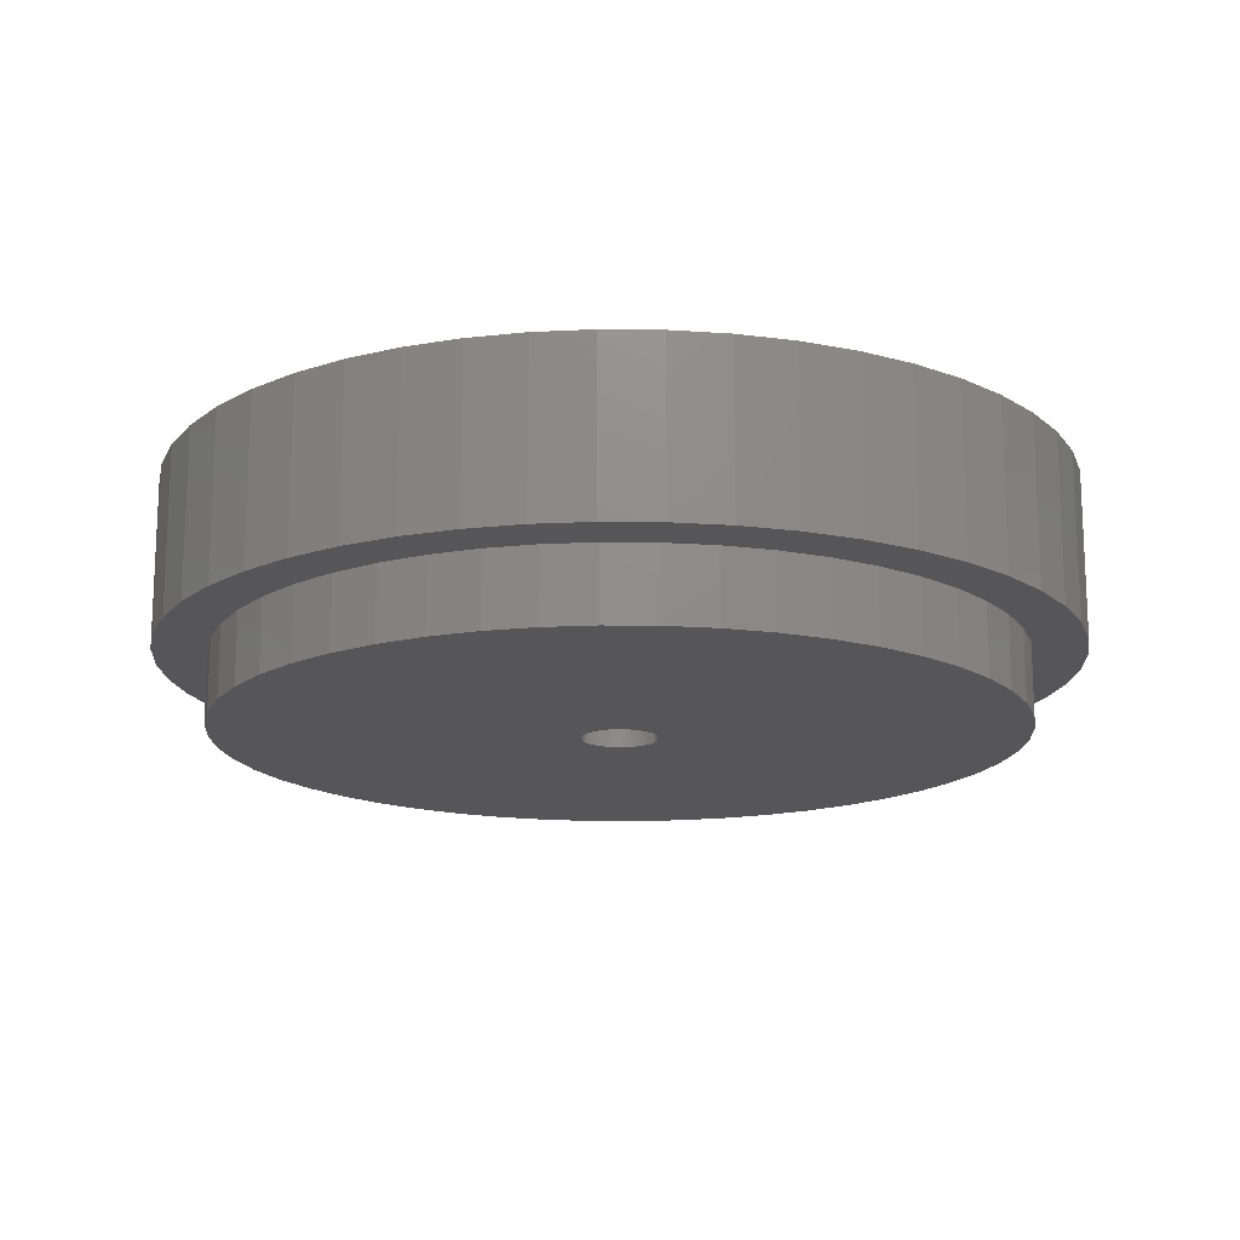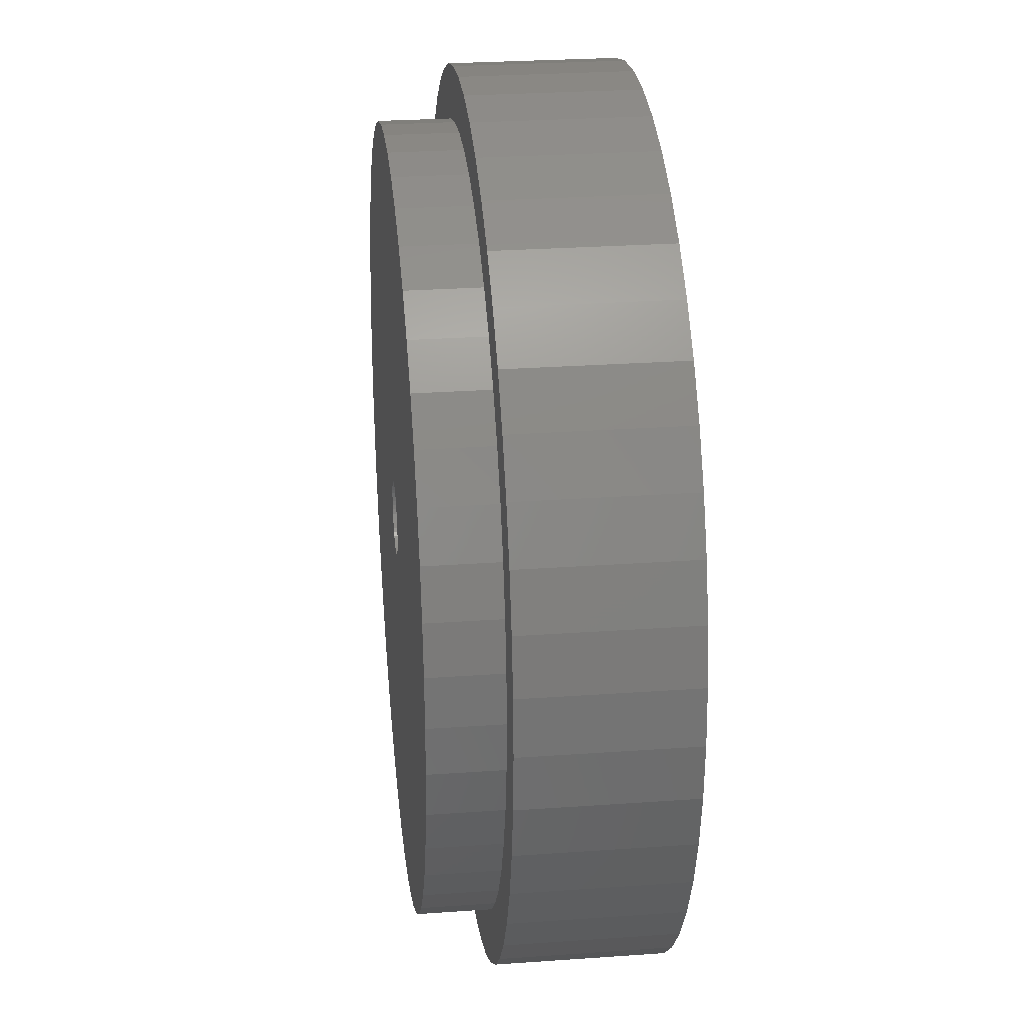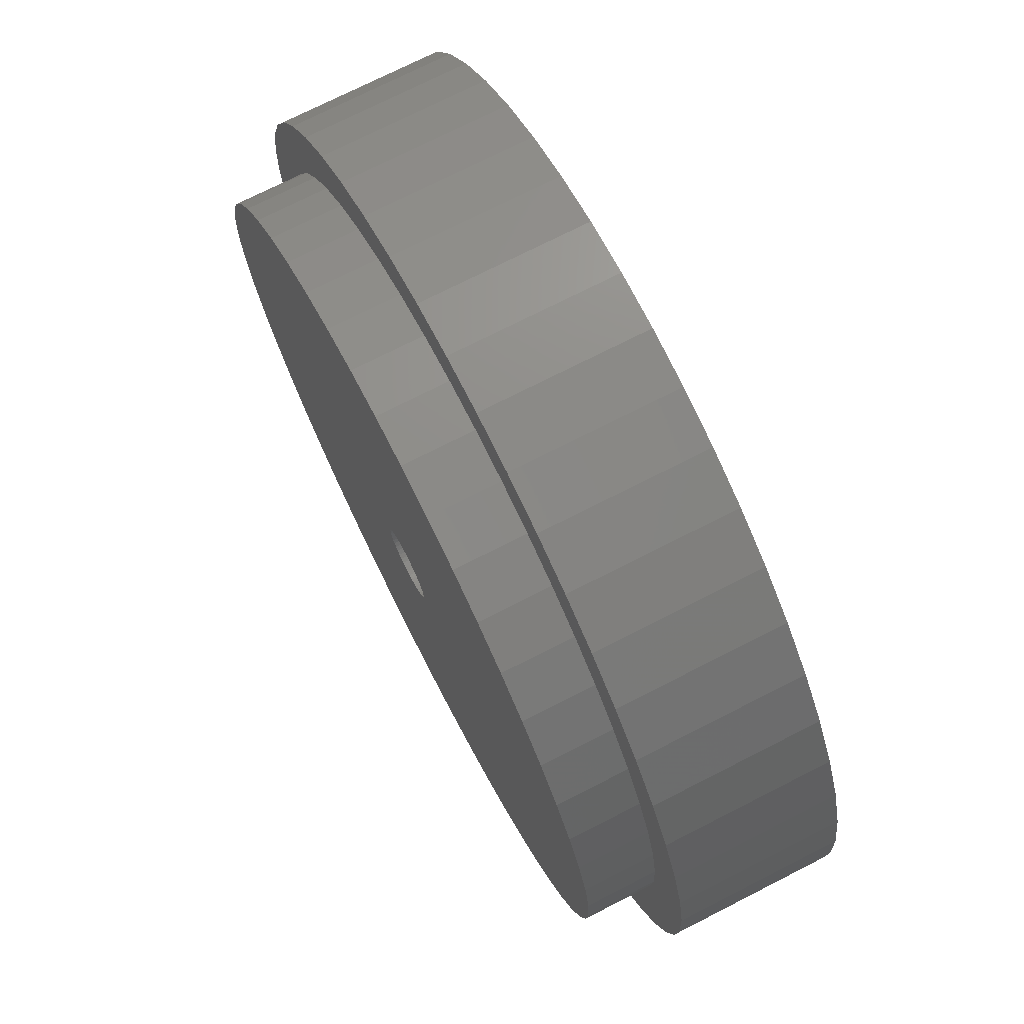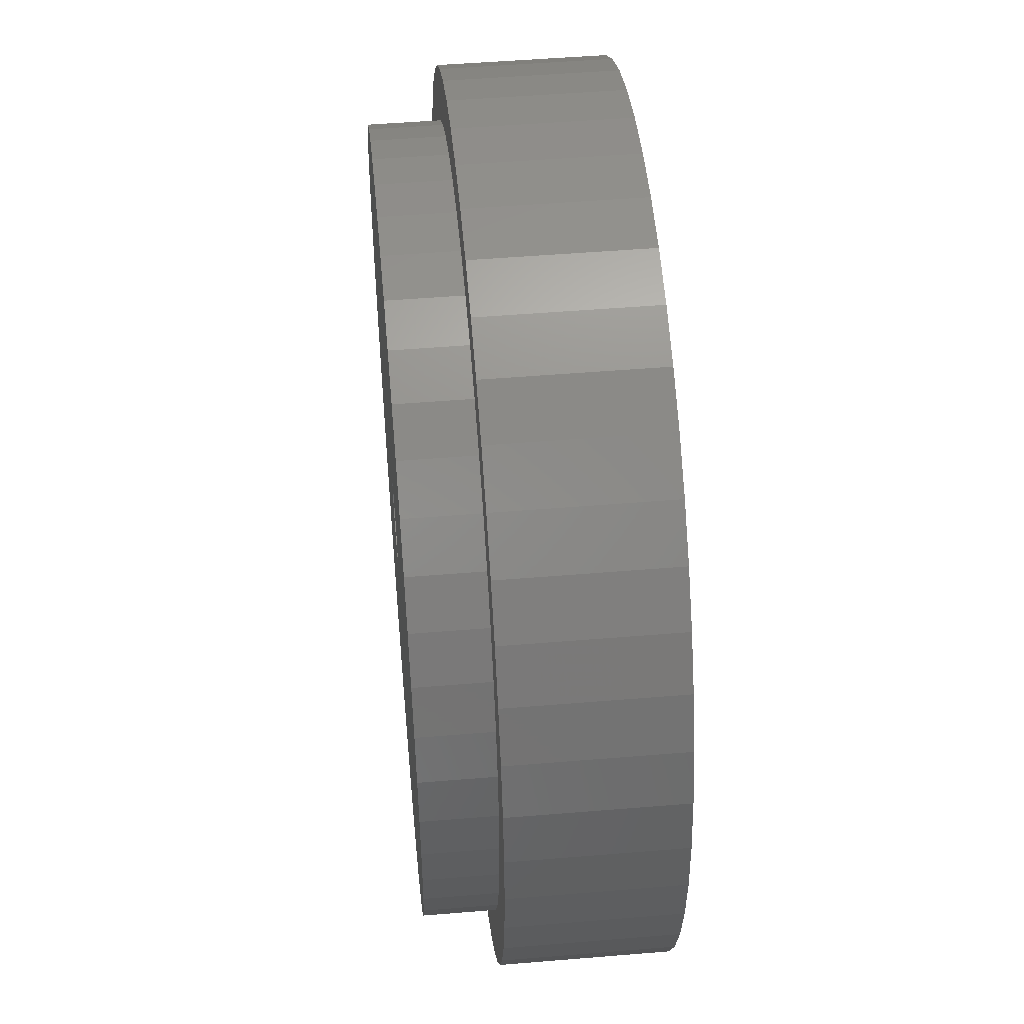
<metadata>
{"format":"stl","ext":"stl","renderer":"f3d","projection":"perspective","resolution":1024,"background":"white","views":[{"elev":-16.1,"azim":27.6,"up":"+Z"},{"elev":27.6,"azim":-96.2,"up":"+Y"},{"elev":73.5,"azim":-117.0,"up":"+Y"},{"elev":50.2,"azim":-95.2,"up":"+Y"}]}
</metadata>
<code>
# stl→obj: 300 verts, 600 faces
v 10 0 1.8
v 11.35 0 1.8
v 11.26 -1.423 1.8
v 9.921 -1.253 1.8
v 10.99 -2.823 1.8
v 11.26 1.423 1.8
v 9.686 -2.487 1.8
v 10.55 -4.178 1.8
v 9.921 1.253 1.8
v 10.99 2.823 1.8
v 9.298 -3.681 1.8
v 9.946 -5.468 1.8
v 8.763 -4.818 1.8
v 9.182 -6.671 1.8
v 8.09 -5.878 1.8
v 8.274 -7.77 1.8
v 7.29 -6.845 1.8
v 7.235 -8.745 1.8
v 6.374 -7.705 1.8
v 6.082 -9.583 1.8
v 5.358 -8.443 1.8
v 4.833 -10.27 1.8
v 4.258 -9.048 1.8
v 3.507 -10.79 1.8
v 3.09 -9.511 1.8
v 2.127 -11.15 1.8
v 1.874 -9.823 1.8
v 0.7127 -11.33 1.8
v 0.6279 -9.98 1.8
v -0.6279 -9.98 1.8
v -0.7127 -11.33 1.8
v -1.874 -9.823 1.8
v -2.127 -11.15 1.8
v -3.09 -9.511 1.8
v -3.507 -10.79 1.8
v -4.258 -9.048 1.8
v -4.833 -10.27 1.8
v -5.358 -8.443 1.8
v -6.082 -9.583 1.8
v -6.374 -7.705 1.8
v -7.235 -8.745 1.8
v -7.29 -6.845 1.8
v -8.274 -7.77 1.8
v -8.09 -5.878 1.8
v -9.182 -6.671 1.8
v -8.763 -4.818 1.8
v -9.946 -5.468 1.8
v -9.298 -3.681 1.8
v -10.55 -4.178 1.8
v -9.686 -2.487 1.8
v -10.99 -2.823 1.8
v -9.921 -1.253 1.8
v 9.686 2.487 1.8
v 10.55 4.178 1.8
v 9.298 3.681 1.8
v 9.946 5.468 1.8
v 8.763 4.818 1.8
v 9.182 6.671 1.8
v 8.09 5.878 1.8
v 8.274 7.77 1.8
v 7.29 6.845 1.8
v 7.235 8.745 1.8
v 6.374 7.705 1.8
v 6.082 9.583 1.8
v 5.358 8.443 1.8
v 4.833 10.27 1.8
v 4.258 9.048 1.8
v 3.507 10.79 1.8
v 3.09 9.511 1.8
v 2.127 11.15 1.8
v 1.874 9.823 1.8
v 0.7127 11.33 1.8
v 0.6279 9.98 1.8
v -0.6279 9.98 1.8
v -0.7127 11.33 1.8
v -1.874 9.823 1.8
v -2.127 11.15 1.8
v -3.09 9.511 1.8
v -3.507 10.79 1.8
v -4.258 9.048 1.8
v -4.833 10.27 1.8
v -5.358 8.443 1.8
v -6.082 9.583 1.8
v -6.374 7.705 1.8
v -7.235 8.745 1.8
v -7.29 6.845 1.8
v -8.274 7.77 1.8
v -8.09 5.878 1.8
v -9.182 6.671 1.8
v -8.763 4.818 1.8
v -9.946 5.468 1.8
v -9.298 3.681 1.8
v -10.55 4.178 1.8
v -9.686 2.487 1.8
v -10.99 2.823 1.8
v -9.921 1.253 1.8
v -11.26 1.423 1.8
v -10 0 1.8
v -11.26 -1.423 1.8
v -11.35 0 1.8
v 8.763 4.818 0
v 9.298 3.681 0
v 8.09 5.878 0
v 3.09 9.511 0
v 1.874 9.823 0
v 4.258 9.048 0
v -3.09 9.511 0
v -4.258 9.048 0
v -9.298 3.681 0
v -8.763 4.818 0
v 9.921 -1.253 0
v 9.686 -2.487 0
v 0.6279 9.98 0
v 5.358 8.443 0
v -9.921 1.253 0
v -9.686 2.487 0
v -8.09 5.878 0
v -7.29 6.845 0
v -5.358 8.443 0
v -0.6279 9.98 0
v -1.874 9.823 0
v 9.921 1.253 0
v 10 0 0
v 4.258 -9.048 0
v 5.358 -8.443 0
v 9.298 -3.681 0
v -7.29 -6.845 0
v -6.374 -7.705 0
v -8.763 -4.818 0
v -9.298 -3.681 0
v 9.686 2.487 0
v 7.29 6.845 0
v 6.374 7.705 0
v -10 0 0
v -6.374 7.705 0
v -0.6279 -9.98 0
v 0.6279 -9.98 0
v -9.686 -2.487 0
v -8.09 -5.878 0
v 1.874 -9.823 0
v 3.09 -9.511 0
v 8.09 -5.878 0
v 7.29 -6.845 0
v 8.763 -4.818 0
v -5.358 -8.443 0
v -4.258 -9.048 0
v -3.09 -9.511 0
v -1.874 -9.823 0
v 6.374 -7.705 0
v -9.921 -1.253 0
v 11.35 0 6
v 11.26 1.423 6
v -11.26 1.423 6
v -11.35 0 6
v -0.7127 11.33 6
v 0.7127 11.33 6
v 7.235 8.745 6
v 8.274 7.77 6
v -8.274 7.77 6
v -7.235 8.745 6
v -4.833 10.27 6
v -3.507 10.79 6
v 10.55 4.178 6
v 9.946 5.468 6
v 10.99 2.823 6
v 9.182 6.671 6
v 3.507 10.79 6
v 4.833 10.27 6
v 2.127 11.15 6
v 6.082 9.583 6
v -9.946 5.468 6
v -10.55 4.178 6
v -9.182 6.671 6
v -10.99 2.823 6
v -6.082 9.583 6
v -2.127 11.15 6
v 11.26 -1.423 6
v -2.127 -11.15 6
v -3.507 -10.79 6
v -10.55 -4.178 6
v -9.946 -5.468 6
v 2.127 -11.15 6
v 0.7127 -11.33 6
v 9.182 -6.671 6
v 9.946 -5.468 6
v 10.55 -4.178 6
v 10.99 -2.823 6
v -0.7127 -11.33 6
v -9.182 -6.671 6
v -10.99 -2.823 6
v 4.833 -10.27 6
v 3.507 -10.79 6
v 6.082 -9.583 6
v 8.274 -7.77 6
v 7.235 -8.745 6
v -4.833 -10.27 6
v -8.274 -7.77 6
v -11.26 -1.423 6
v -6.082 -9.583 6
v -7.235 -8.745 6
v 0.8325 0.4577 0
v 0.7686 0.5584 6
v 0.7686 0.5584 0
v 0.8325 0.4577 6
v 0.2936 0.9035 0
v 0.4045 0.8596 6
v 0.2936 0.9035 6
v 0.4045 0.8596 0
v -0.4045 0.8596 0
v -0.2936 0.9035 6
v -0.4045 0.8596 6
v -0.2936 0.9035 0
v -0.8833 0.3497 6
v -0.8325 0.4577 0
v -0.8325 0.4577 6
v -0.8833 0.3497 0
v 0.9425 -0.1191 0
v 0.95 0 6
v 0.95 0 0
v 0.9425 -0.1191 6
v 0.8833 0.3497 0
v 0.8833 0.3497 6
v -0.05965 0.9481 0
v 0.05965 0.9481 6
v -0.05965 0.9481 6
v 0.05965 0.9481 0
v 0.509 0.8021 0
v 0.6056 0.732 6
v 0.509 0.8021 6
v 0.6056 0.732 0
v -0.95 0 6
v -0.9425 0.1191 0
v -0.9425 0.1191 6
v -0.95 0 0
v -0.7686 0.5584 6
v -0.6925 0.6503 0
v -0.6925 0.6503 6
v -0.7686 0.5584 0
v -0.6056 0.732 6
v -0.6056 0.732 0
v 0.509 -0.8021 0
v 0.4045 -0.8596 6
v 0.509 -0.8021 6
v 0.4045 -0.8596 0
v 0.8325 -0.4577 0
v 0.8833 -0.3497 6
v 0.8833 -0.3497 0
v 0.8325 -0.4577 6
v -0.6056 -0.732 0
v -0.6925 -0.6503 6
v -0.6056 -0.732 6
v -0.6925 -0.6503 0
v -0.8325 -0.4577 6
v -0.8833 -0.3497 0
v -0.8833 -0.3497 6
v -0.8325 -0.4577 0
v 0.9425 0.1191 0
v 0.9202 0.2363 6
v 0.9202 0.2363 0
v 0.9425 0.1191 6
v 0.6925 0.6503 6
v 0.6925 0.6503 0
v 0.178 0.9332 0
v 0.178 0.9332 6
v -0.9202 0.2363 6
v -0.9202 0.2363 0
v -0.178 0.9332 0
v -0.178 0.9332 6
v -0.509 0.8021 0
v -0.509 0.8021 6
v 0.9202 -0.2363 6
v 0.9202 -0.2363 0
v 0.6925 -0.6503 0
v 0.7686 -0.5584 6
v 0.7686 -0.5584 0
v 0.6925 -0.6503 6
v -0.509 -0.8021 0
v -0.509 -0.8021 6
v -0.9425 -0.1191 6
v -0.9425 -0.1191 0
v -0.7686 -0.5584 0
v -0.7686 -0.5584 6
v 0.05965 -0.9481 0
v -0.05965 -0.9481 6
v 0.05965 -0.9481 6
v -0.05965 -0.9481 0
v 0.178 -0.9332 0
v 0.178 -0.9332 6
v 0.2936 -0.9035 6
v 0.2936 -0.9035 0
v 0.6056 -0.732 6
v 0.6056 -0.732 0
v -0.4045 -0.8596 0
v -0.4045 -0.8596 6
v -0.178 -0.9332 0
v -0.2936 -0.9035 6
v -0.178 -0.9332 6
v -0.2936 -0.9035 0
v -0.9202 -0.2363 0
v -0.9202 -0.2363 6
f 1 2 3
f 4 3 5
f 2 1 6
f 7 5 8
f 9 6 1
f 6 9 10
f 11 8 12
f 3 4 1
f 5 7 4
f 8 11 7
f 13 12 14
f 12 13 11
f 15 14 16
f 14 15 13
f 16 17 15
f 18 17 16
f 18 19 17
f 20 19 18
f 20 21 19
f 22 21 20
f 22 23 21
f 24 23 22
f 24 25 23
f 26 25 24
f 26 27 25
f 28 27 26
f 28 29 27
f 28 30 29
f 31 30 28
f 31 32 30
f 33 32 31
f 33 34 32
f 35 34 33
f 35 36 34
f 37 36 35
f 37 38 36
f 39 38 37
f 39 40 38
f 41 40 39
f 41 42 40
f 43 42 41
f 42 43 44
f 45 44 43
f 44 45 46
f 47 46 45
f 46 47 48
f 49 48 47
f 48 49 50
f 51 50 49
f 50 51 52
f 53 10 9
f 10 53 54
f 55 54 53
f 54 55 56
f 57 56 55
f 56 57 58
f 59 58 57
f 58 59 60
f 61 60 59
f 61 62 60
f 63 62 61
f 63 64 62
f 65 64 63
f 65 66 64
f 67 66 65
f 67 68 66
f 69 68 67
f 69 70 68
f 71 70 69
f 71 72 70
f 73 72 71
f 74 72 73
f 74 75 72
f 76 75 74
f 76 77 75
f 78 77 76
f 78 79 77
f 80 79 78
f 80 81 79
f 82 81 80
f 82 83 81
f 84 83 82
f 84 85 83
f 86 85 84
f 87 86 88
f 86 87 85
f 89 88 90
f 88 89 87
f 91 90 92
f 93 92 94
f 95 94 96
f 90 91 89
f 97 96 98
f 99 52 51
f 92 93 91
f 52 99 98
f 94 95 93
f 100 98 99
f 96 97 95
f 98 100 97
f 55 101 57
f 101 55 102
f 57 103 59
f 103 57 101
f 104 71 69
f 71 104 105
f 106 69 67
f 69 106 104
f 107 80 78
f 80 107 108
f 109 90 110
f 90 109 92
f 7 111 4
f 111 7 112
f 105 73 71
f 73 105 113
f 114 67 65
f 67 114 106
f 115 94 116
f 94 115 96
f 117 86 118
f 86 117 88
f 108 82 80
f 82 108 119
f 120 76 74
f 76 120 121
f 1 122 9
f 122 1 123
f 124 21 23
f 21 124 125
f 11 112 7
f 112 11 126
f 127 40 42
f 40 127 128
f 129 48 130
f 48 129 46
f 9 131 53
f 131 9 122
f 53 102 55
f 102 53 131
f 132 63 61
f 63 132 133
f 113 74 73
f 74 113 120
f 133 65 63
f 65 133 114
f 134 96 115
f 96 134 98
f 116 92 109
f 92 116 94
f 110 88 117
f 88 110 90
f 121 78 76
f 78 121 107
f 119 84 82
f 84 119 135
f 135 86 84
f 86 135 118
f 4 123 1
f 123 4 111
f 136 29 30
f 29 136 137
f 130 50 138
f 50 130 48
f 127 44 139
f 44 127 42
f 137 27 29
f 27 137 140
f 141 23 25
f 23 141 124
f 59 132 61
f 132 59 103
f 17 142 15
f 142 17 143
f 15 144 13
f 144 15 142
f 13 126 11
f 126 13 144
f 145 36 38
f 36 145 146
f 147 32 34
f 32 147 148
f 140 25 27
f 25 140 141
f 149 17 19
f 17 149 143
f 125 19 21
f 19 125 149
f 148 30 32
f 30 148 136
f 138 52 150
f 52 138 50
f 150 98 134
f 98 150 52
f 139 46 129
f 46 139 44
f 128 38 40
f 38 128 145
f 146 34 36
f 34 146 147
f 151 6 152
f 6 151 2
f 100 153 97
f 153 100 154
f 72 155 156
f 155 72 75
f 60 157 158
f 157 60 62
f 85 159 160
f 159 85 87
f 79 161 162
f 161 79 81
f 163 56 164
f 56 163 54
f 152 10 165
f 10 152 6
f 164 58 166
f 58 164 56
f 66 167 168
f 167 66 68
f 68 169 167
f 169 68 70
f 62 170 157
f 170 62 64
f 93 171 91
f 171 93 172
f 91 173 89
f 173 91 171
f 95 172 93
f 172 95 174
f 83 160 175
f 160 83 85
f 75 176 155
f 176 75 77
f 177 2 151
f 2 177 3
f 35 178 179
f 178 35 33
f 47 180 49
f 180 47 181
f 28 182 183
f 182 28 26
f 165 54 163
f 54 165 10
f 166 60 158
f 60 166 58
f 70 156 169
f 156 70 72
f 64 168 170
f 168 64 66
f 184 12 185
f 12 184 14
f 186 5 187
f 5 186 8
f 187 3 177
f 3 187 5
f 33 188 178
f 188 33 31
f 45 181 47
f 181 45 189
f 49 190 51
f 190 49 180
f 24 191 192
f 191 24 22
f 26 192 182
f 192 26 24
f 89 159 87
f 159 89 173
f 97 174 95
f 174 97 153
f 81 175 161
f 175 81 83
f 77 162 176
f 162 77 79
f 22 193 191
f 193 22 20
f 18 194 195
f 194 18 16
f 185 8 186
f 8 185 12
f 37 179 196
f 179 37 35
f 43 189 45
f 189 43 197
f 99 154 100
f 154 99 198
f 51 198 99
f 198 51 190
f 194 14 184
f 14 194 16
f 20 195 193
f 195 20 18
f 31 183 188
f 183 31 28
f 41 199 200
f 199 41 39
f 43 200 197
f 200 43 41
f 39 196 199
f 196 39 37
f 201 202 203
f 202 201 204
f 205 206 207
f 206 205 208
f 209 210 211
f 210 209 212
f 213 214 215
f 214 213 216
f 217 218 219
f 218 217 220
f 221 204 201
f 204 221 222
f 223 224 225
f 224 223 226
f 227 228 229
f 228 227 230
f 231 232 233
f 232 231 234
f 235 236 237
f 236 235 238
f 236 239 237
f 239 236 240
f 241 242 243
f 242 241 244
f 245 246 247
f 246 245 248
f 249 250 251
f 250 249 252
f 253 254 255
f 254 253 256
f 257 258 259
f 258 257 260
f 259 222 221
f 222 259 258
f 203 261 262
f 261 203 202
f 230 261 228
f 261 230 262
f 263 207 264
f 207 263 205
f 265 216 213
f 216 265 266
f 267 225 268
f 225 267 223
f 269 211 270
f 211 269 209
f 219 260 257
f 260 219 218
f 247 271 272
f 271 247 246
f 273 274 275
f 274 273 276
f 277 251 278
f 251 277 249
f 279 234 231
f 234 279 280
f 250 281 282
f 281 250 252
f 283 284 285
f 284 283 286
f 287 285 288
f 285 287 283
f 244 289 242
f 289 244 290
f 226 264 224
f 264 226 263
f 208 229 206
f 229 208 227
f 233 266 265
f 266 233 232
f 215 238 235
f 238 215 214
f 212 268 210
f 268 212 267
f 240 270 239
f 270 240 269
f 272 220 217
f 220 272 271
f 275 248 245
f 248 275 274
f 273 291 276
f 291 273 292
f 293 278 294
f 278 293 277
f 295 296 297
f 296 295 298
f 255 299 300
f 299 255 254
f 290 288 289
f 288 290 287
f 292 243 291
f 243 292 241
f 286 297 284
f 297 286 295
f 298 294 296
f 294 298 293
f 300 280 279
f 280 300 299
f 282 256 253
f 256 282 281
f 219 123 111
f 217 111 112
f 123 219 122
f 272 112 126
f 257 122 219
f 247 126 144
f 122 257 131
f 245 144 142
f 259 131 257
f 275 142 143
f 131 259 102
f 273 143 149
f 221 102 259
f 292 149 125
f 102 221 101
f 241 125 124
f 201 101 221
f 244 124 141
f 101 201 103
f 290 141 140
f 203 103 201
f 103 203 132
f 111 217 219
f 112 272 217
f 126 247 272
f 144 245 247
f 142 275 245
f 143 273 275
f 287 140 137
f 149 292 273
f 125 241 292
f 124 244 241
f 141 290 244
f 140 287 290
f 137 283 287
f 137 286 283
f 136 286 137
f 286 136 295
f 148 295 136
f 295 148 298
f 147 298 148
f 298 147 293
f 146 293 147
f 293 146 277
f 145 277 146
f 277 145 249
f 128 249 145
f 249 128 252
f 127 252 128
f 252 127 281
f 262 132 203
f 132 262 133
f 230 133 262
f 133 230 114
f 227 114 230
f 114 227 106
f 208 106 227
f 106 208 104
f 205 104 208
f 104 205 105
f 263 105 205
f 105 263 113
f 226 113 263
f 223 113 226
f 120 223 267
f 121 267 212
f 107 212 209
f 108 209 269
f 119 269 240
f 223 120 113
f 135 240 236
f 118 236 238
f 117 238 214
f 110 214 216
f 109 216 266
f 116 266 232
f 115 232 234
f 139 281 127
f 267 121 120
f 281 139 256
f 212 107 121
f 129 256 139
f 209 108 107
f 256 129 254
f 269 119 108
f 130 254 129
f 240 135 119
f 254 130 299
f 236 118 135
f 138 299 130
f 238 117 118
f 299 138 280
f 214 110 117
f 150 280 138
f 216 109 110
f 280 150 234
f 266 116 109
f 134 234 150
f 232 115 116
f 234 134 115
f 218 151 152
f 260 152 165
f 151 218 177
f 258 165 163
f 220 177 218
f 222 163 164
f 177 220 187
f 204 164 166
f 271 187 220
f 202 166 158
f 187 271 186
f 261 158 157
f 246 186 271
f 228 157 170
f 186 246 185
f 229 170 168
f 248 185 246
f 206 168 167
f 185 248 184
f 207 167 169
f 274 184 248
f 184 274 194
f 152 260 218
f 165 258 260
f 163 222 258
f 164 204 222
f 166 202 204
f 264 169 156
f 158 261 202
f 157 228 261
f 170 229 228
f 168 206 229
f 167 207 206
f 169 264 207
f 156 224 264
f 156 225 224
f 155 225 156
f 225 155 268
f 176 268 155
f 268 176 210
f 162 210 176
f 210 162 211
f 161 211 162
f 211 161 270
f 175 270 161
f 270 175 239
f 160 239 175
f 239 160 237
f 159 237 160
f 237 159 235
f 276 194 274
f 194 276 195
f 291 195 276
f 195 291 193
f 243 193 291
f 193 243 191
f 242 191 243
f 191 242 192
f 289 192 242
f 192 289 182
f 288 182 289
f 182 288 183
f 285 183 288
f 284 183 285
f 188 284 297
f 178 297 296
f 179 296 294
f 196 294 278
f 199 278 251
f 200 251 250
f 284 188 183
f 197 250 282
f 189 282 253
f 181 253 255
f 180 255 300
f 190 300 279
f 198 279 231
f 173 235 159
f 297 178 188
f 235 173 215
f 296 179 178
f 171 215 173
f 294 196 179
f 215 171 213
f 278 199 196
f 172 213 171
f 251 200 199
f 213 172 265
f 250 197 200
f 174 265 172
f 282 189 197
f 265 174 233
f 253 181 189
f 153 233 174
f 255 180 181
f 233 153 231
f 300 190 180
f 154 231 153
f 279 198 190
f 231 154 198

</code>
